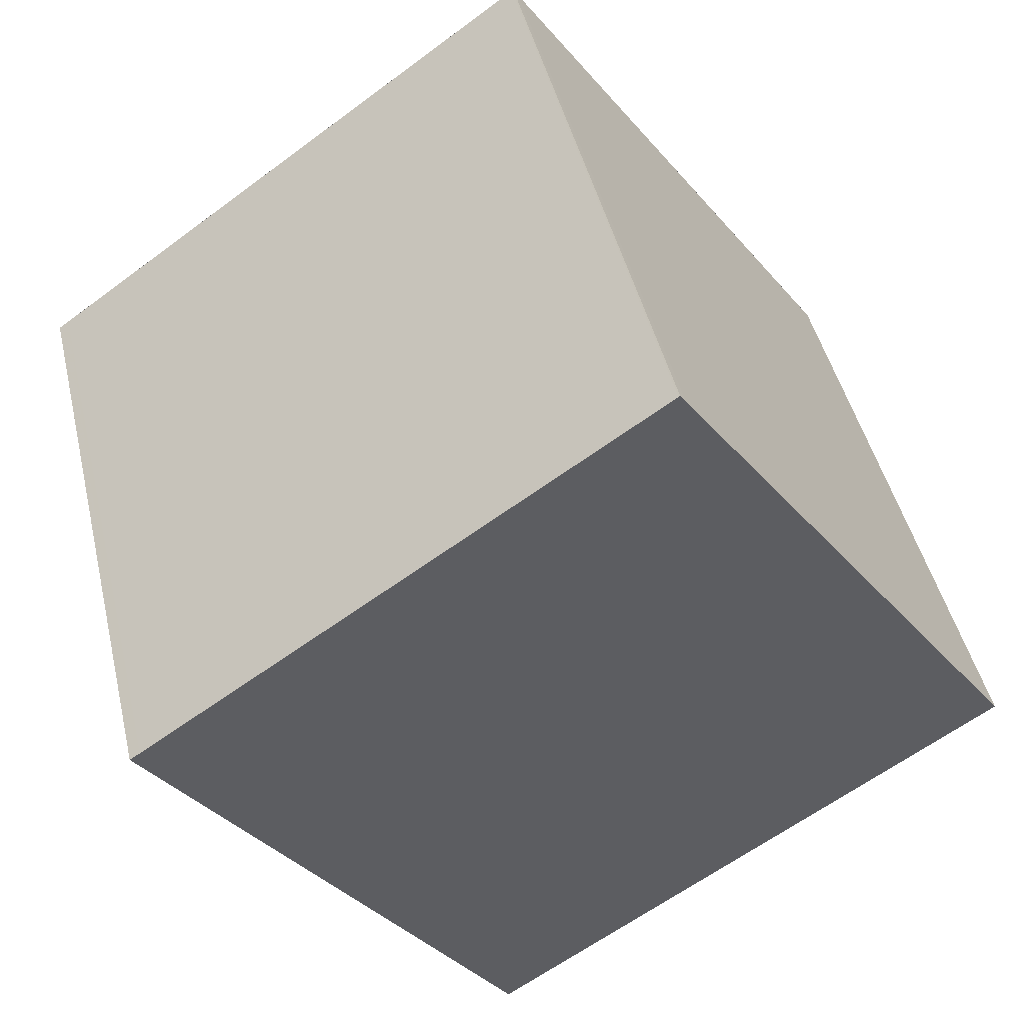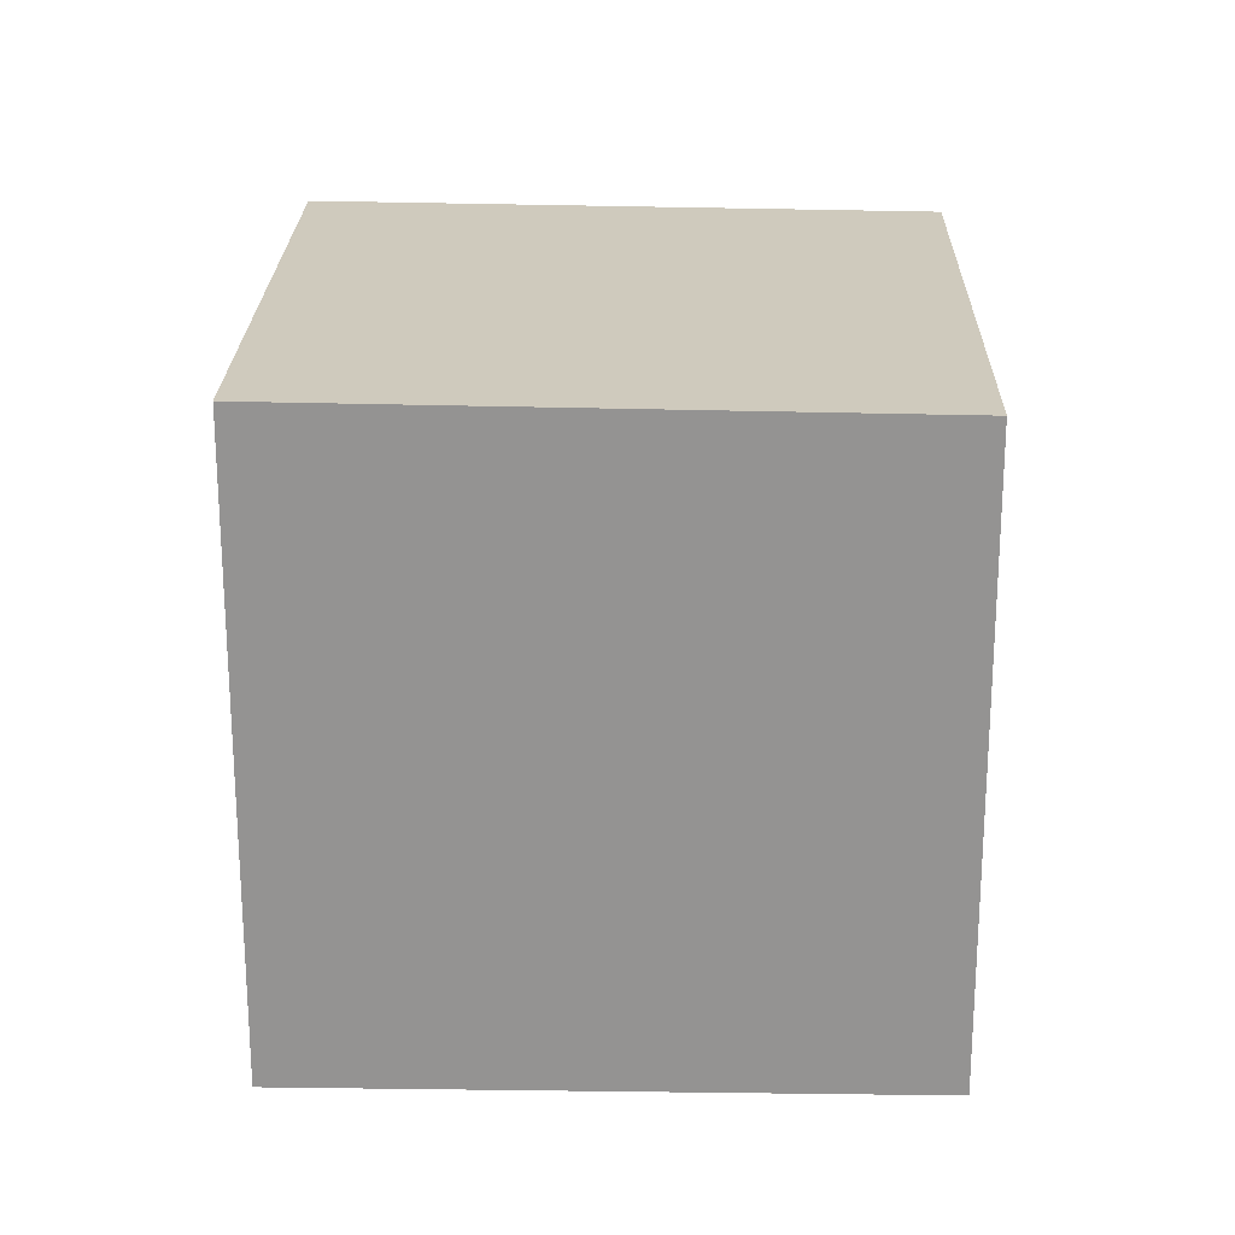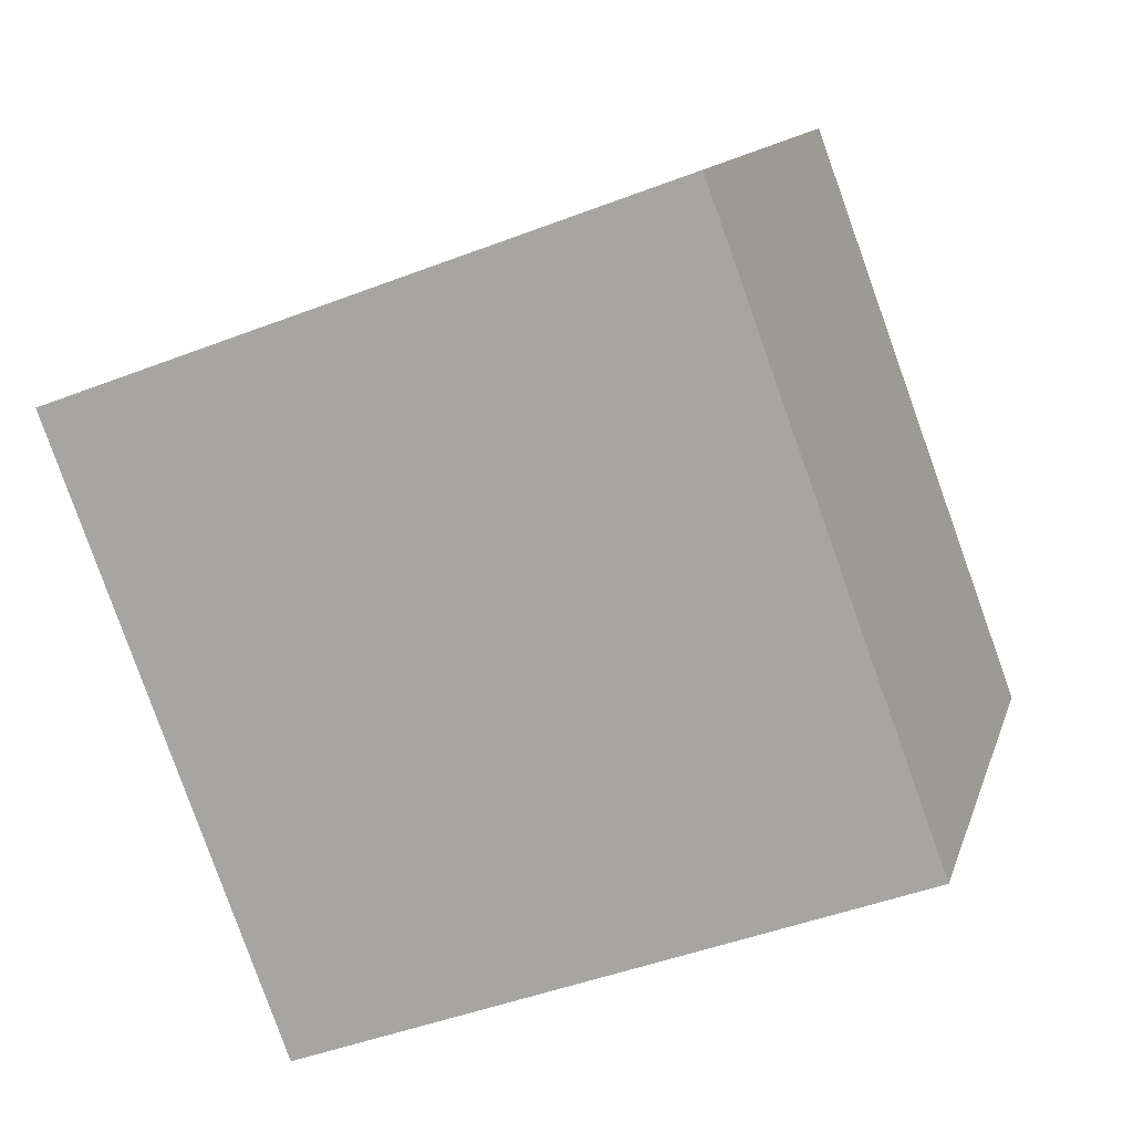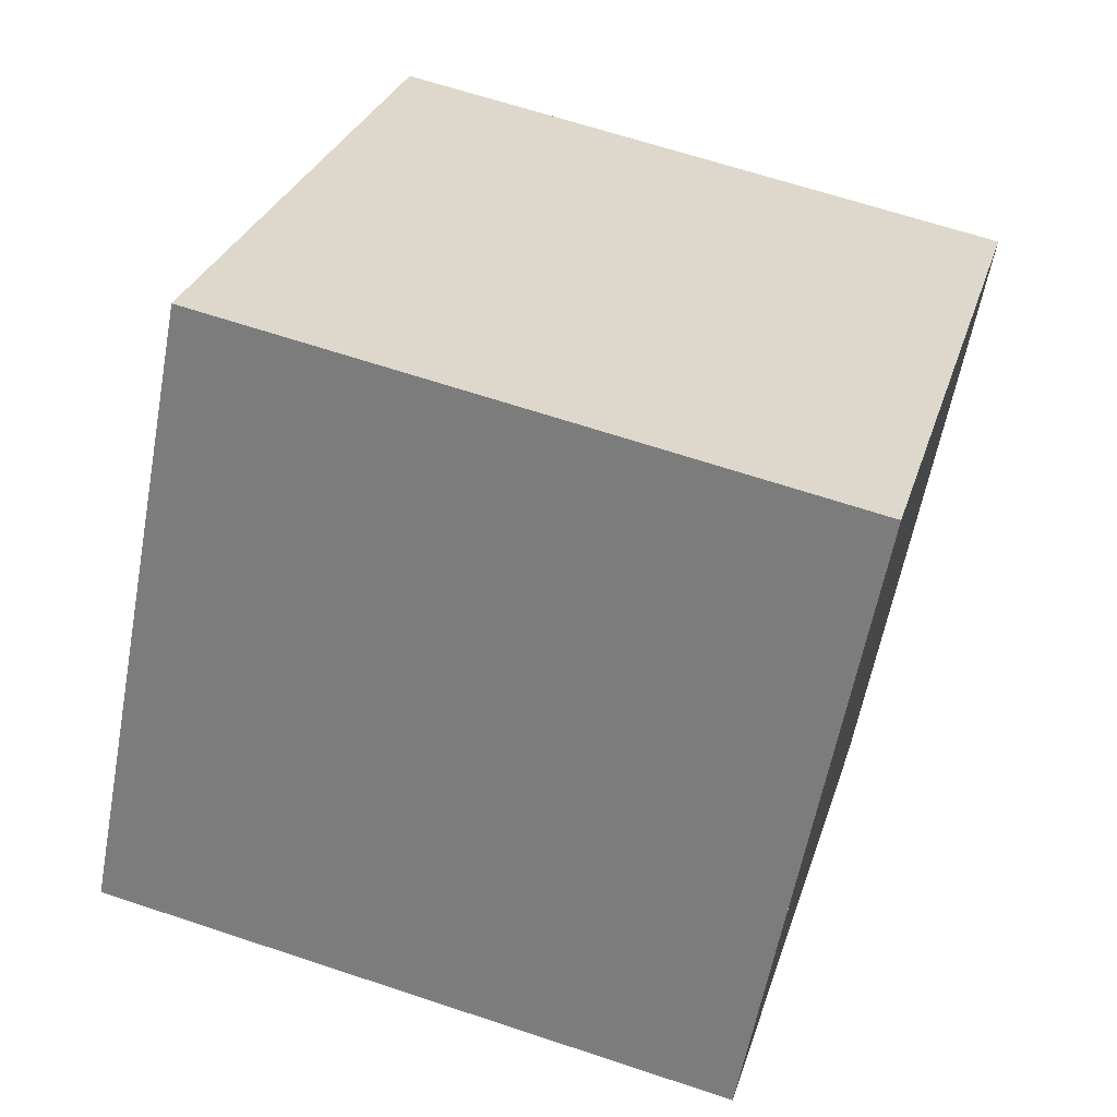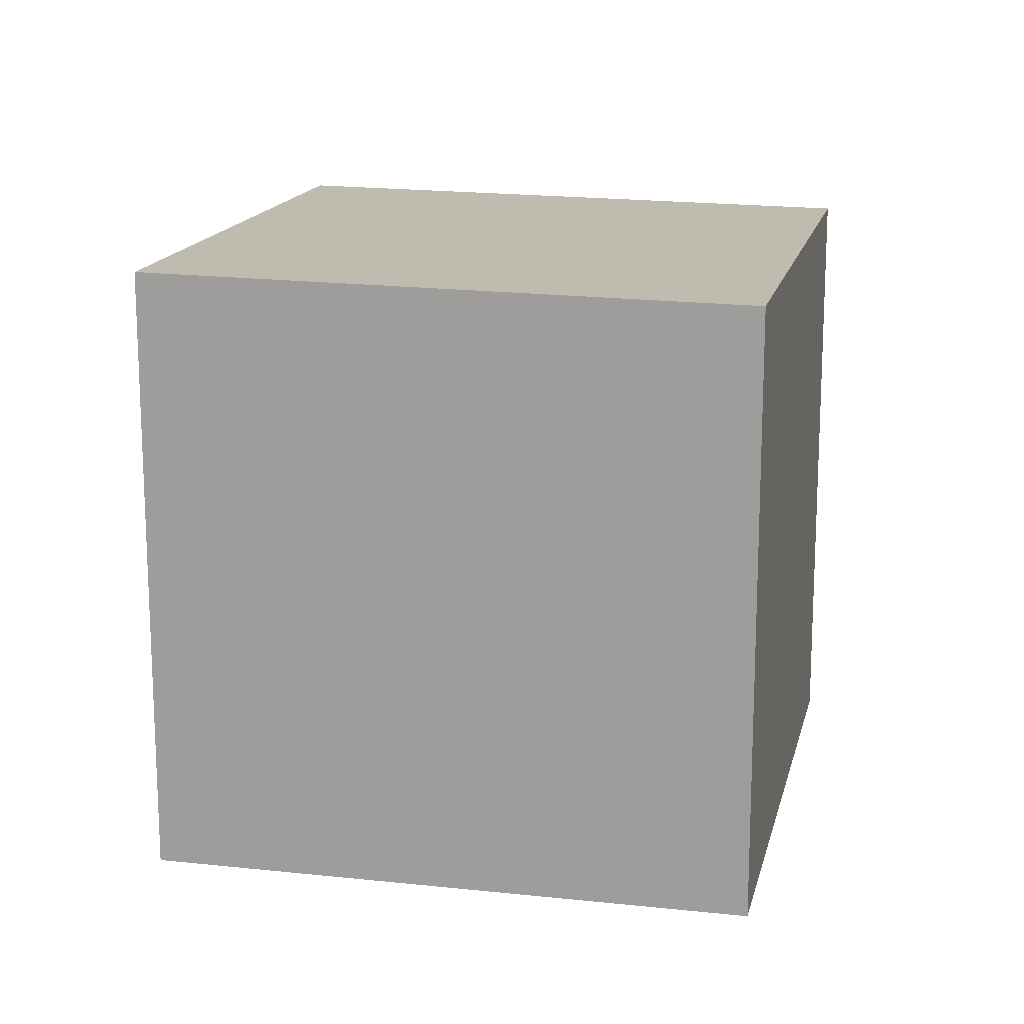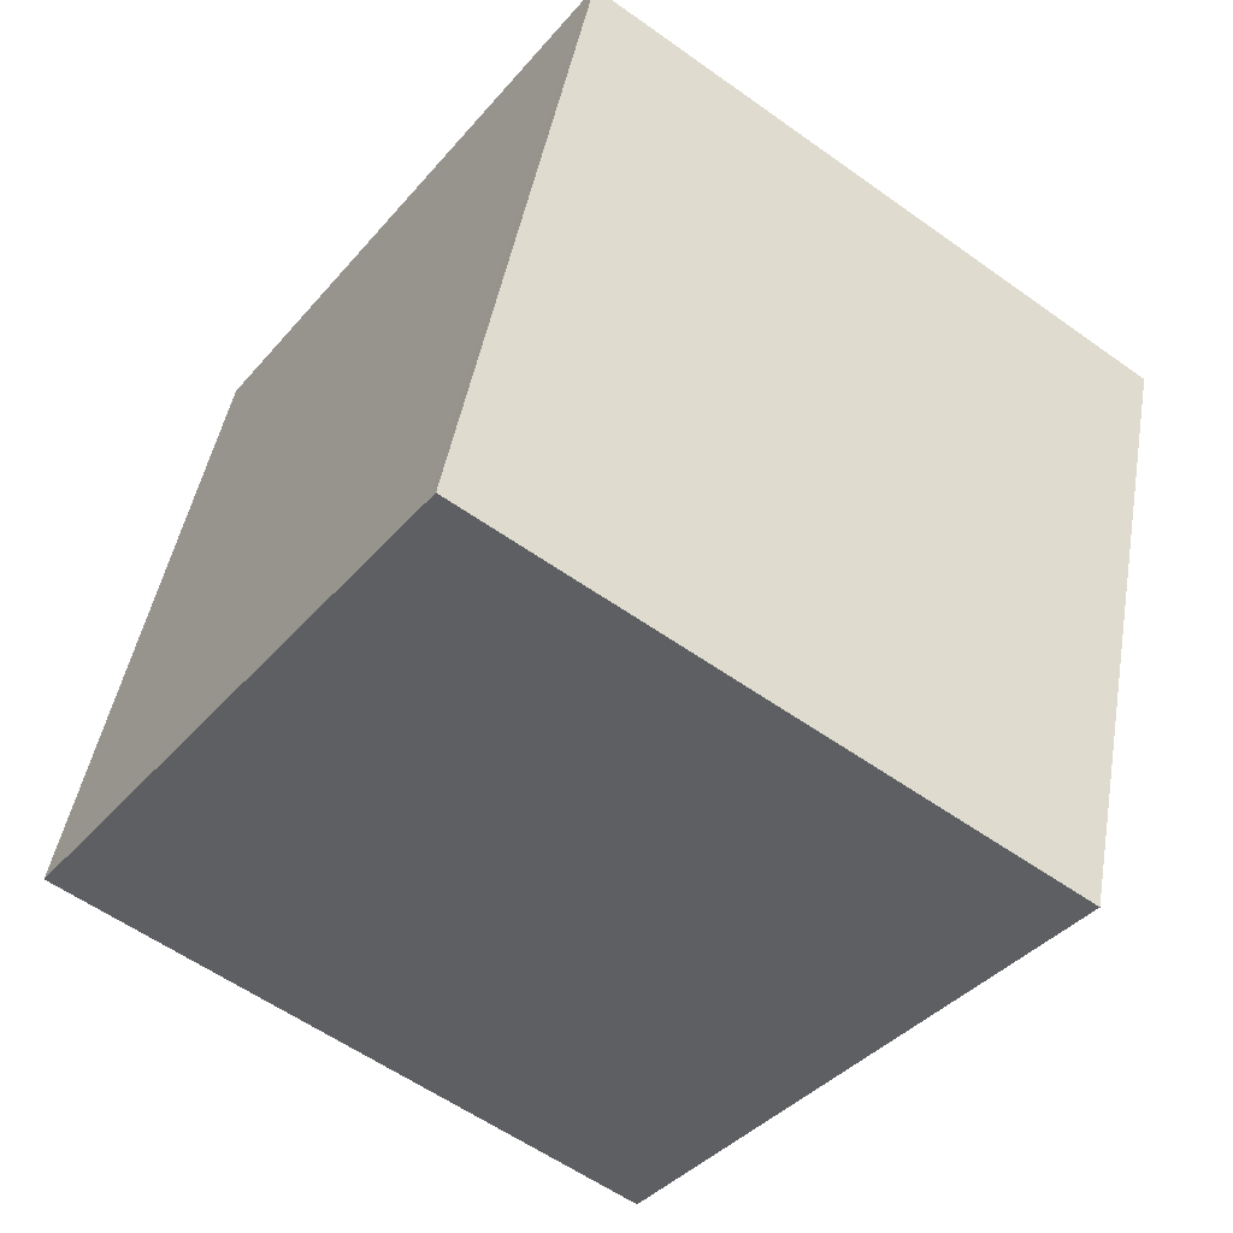
<metadata>
{"format":"obj","ext":"obj","renderer":"f3d","projection":"perspective","resolution":1024,"background":"white","views":[{"elev":45.4,"azim":-13.1,"up":"+Y"},{"elev":23.0,"azim":-143.6,"up":"+Z"},{"elev":-45.2,"azim":114.1,"up":"+Y"},{"elev":64.8,"azim":108.6,"up":"+Y"},{"elev":16.1,"azim":-132.3,"up":"+Z"},{"elev":46.1,"azim":-170.0,"up":"+Y"}]}
</metadata>
<code>
v -2277 -1438 2.546
v -2275 -1437 2.577
v -2273 -1439 2.561
v -2275 -1440 2.53
v -2275 -1437 2.576
v -2277 -1438 2.546
v -2273 -1439 2.561
v -2275 -1440 2.531
v -2273 -1439 2.561
v -2273 -1439 2.561
v -2275 -1437 2.576
v -2275 -1440 2.531
v -2275 -1440 2.531
v -2277 -1438 2.547
v -2275 -1437 2.577
v -2277 -1438 2.547
v -2277 -1438 2.547
v -2277 -1438 2.546
v -2277 -1438 0
v -2277 -1438 4.441e-16
v -2275 -1437 2.576
v -2275 -1437 2.577
v -2275 -1437 0
v -2275 -1437 0
v -2273 -1439 2.561
v -2273 -1439 2.561
v -2273 -1439 0
v -2273 -1439 4.441e-16
v -2275 -1440 2.531
v -2275 -1440 2.53
v -2275 -1440 0
v -2275 -1440 0
v -2273 -1439 2.561
v -2275 -1437 2.576
v -2275 -1437 0
v -2273 -1439 0
v -2277 -1438 2.546
v -2277 -1438 2.546
v -2277 -1438 0
v -2277 -1438 0
v -2273 -1439 2.561
v -2273 -1439 2.561
v -2273 -1439 0
v -2273 -1439 0
v -2277 -1438 2.546
v -2275 -1440 2.531
v -2275 -1440 0
v -2277 -1438 0
v -2275 -1440 2.531
v -2273 -1439 2.561
v -2273 -1439 4.441e-16
v -2275 -1440 0
v -2275 -1440 2.53
v -2275 -1440 2.531
v -2275 -1440 0
v -2275 -1440 0
v -2275 -1437 2.577
v -2275 -1437 2.577
v -2275 -1437 0
v -2275 -1437 0
v -2275 -1437 2.577
v -2277 -1438 2.547
v -2277 -1438 4.441e-16
v -2275 -1437 0
v -2277 -1438 0
v -2275 -1437 0
v -2273 -1439 0
v -2275 -1440 0
f 15 2 5 11
f 11 5 7 10
f 10 7 3 9
f 13 10 9 12
f 14 11 10 13
f 12 4 8 13
f 13 8 6 14
f 16 15 11 14
f 14 6 1 16
f 18 19 20 17
f 22 23 24 21
f 26 27 28 25
f 30 31 32 29
f 34 35 36 33
f 38 39 40 37
f 42 43 44 41
f 46 47 48 45
f 50 51 52 49
f 54 55 56 53
f 58 59 60 57
f 62 63 64 61
f 66 67 68 65

</code>
